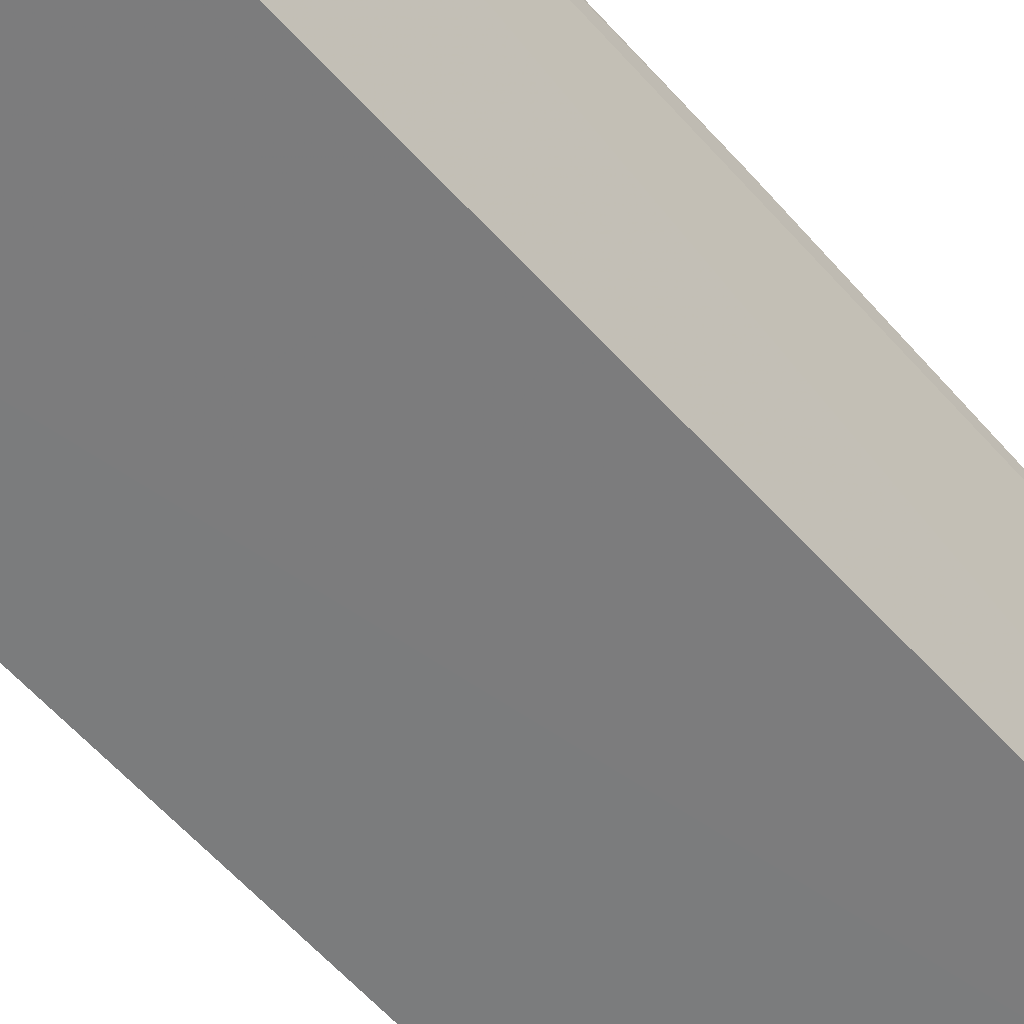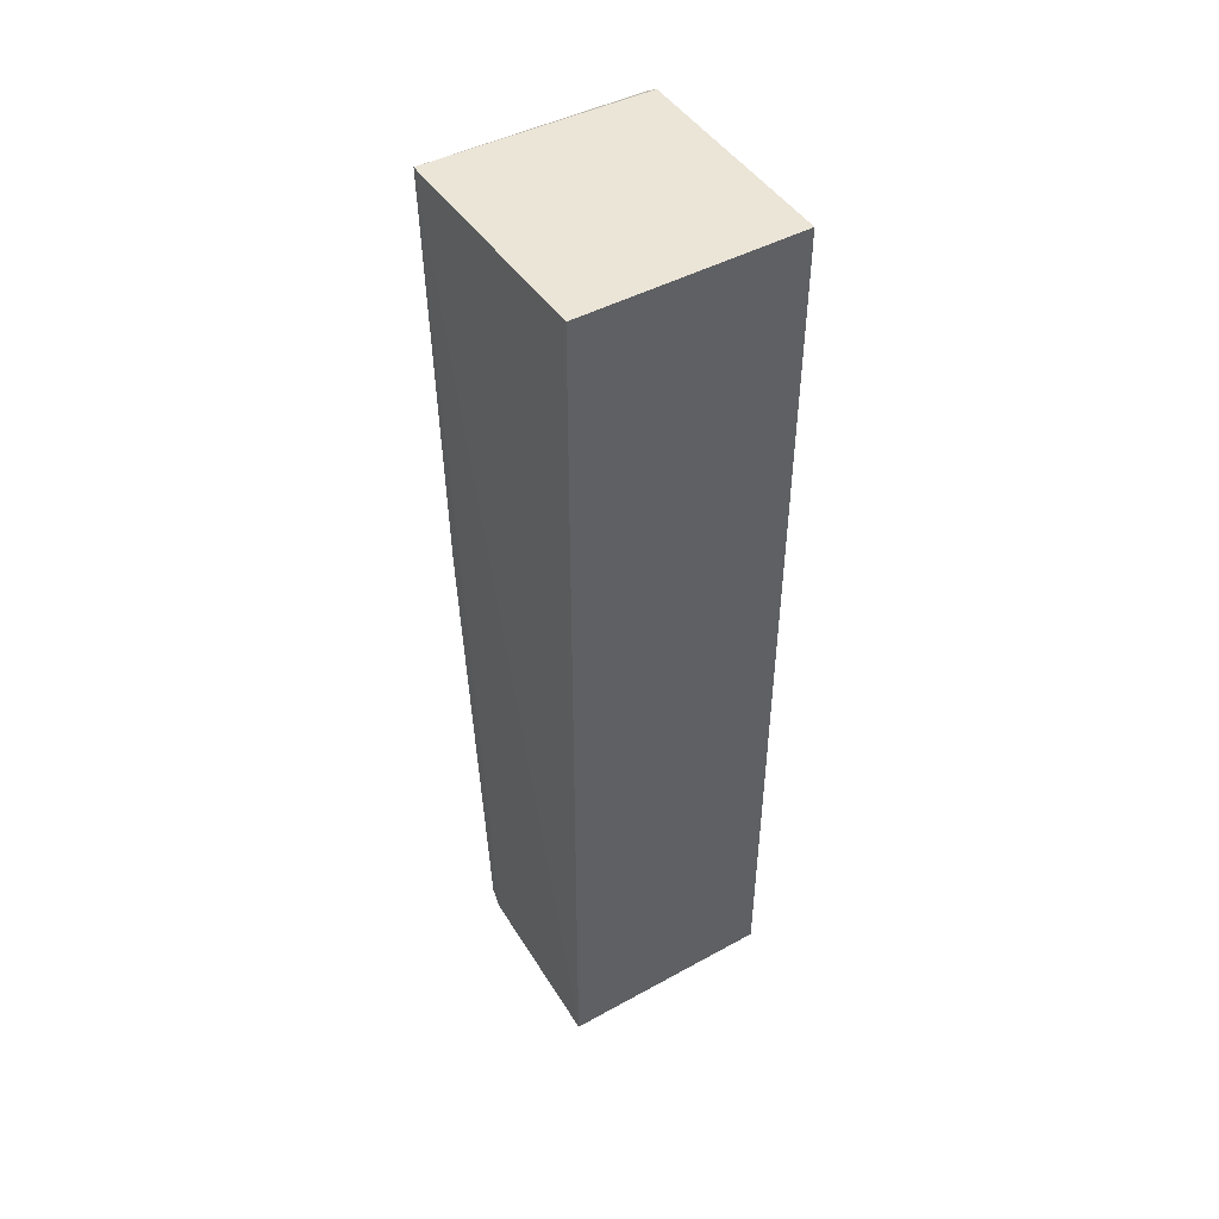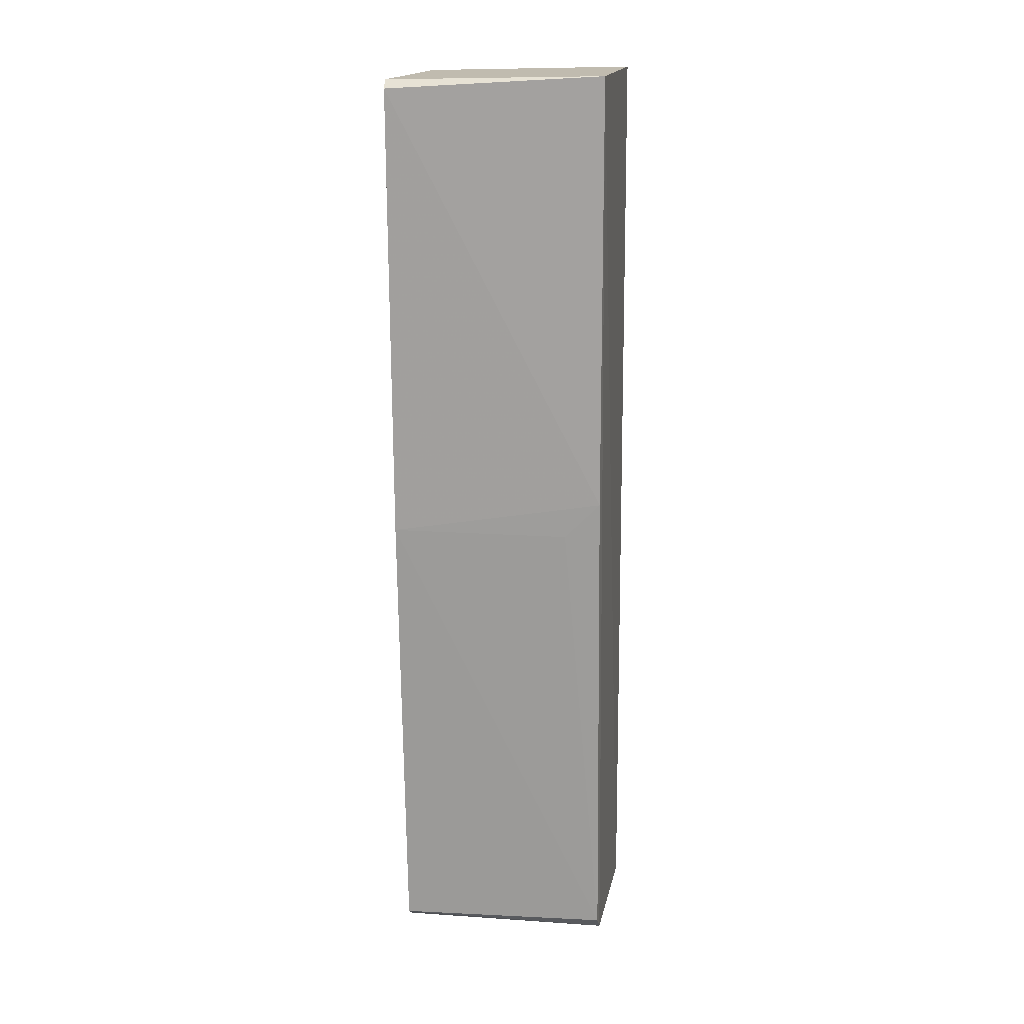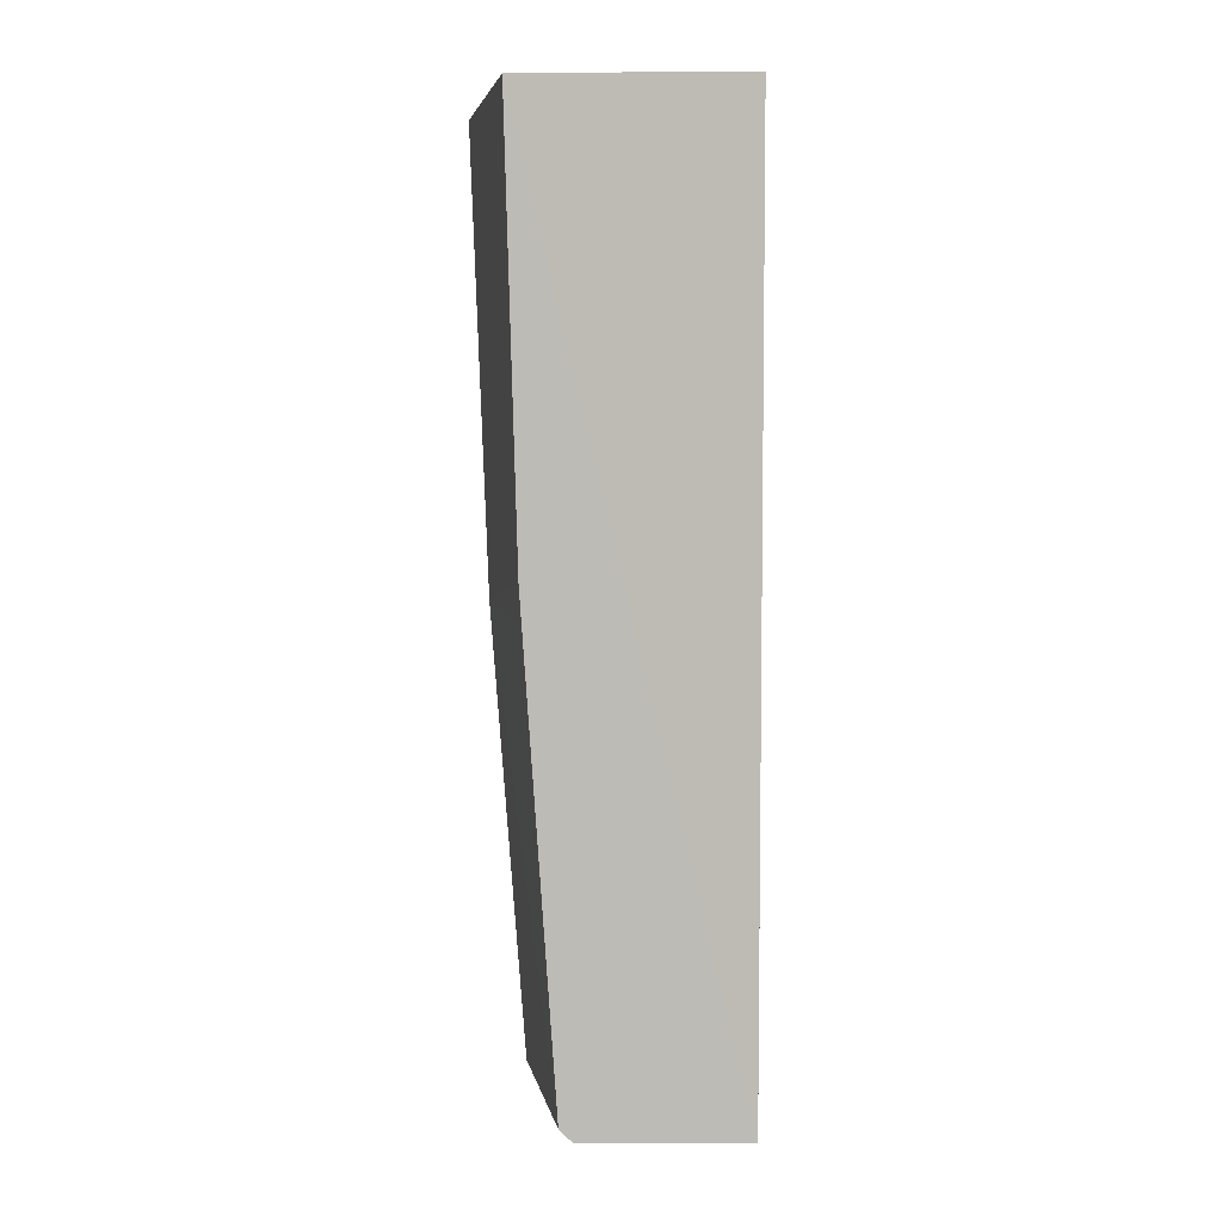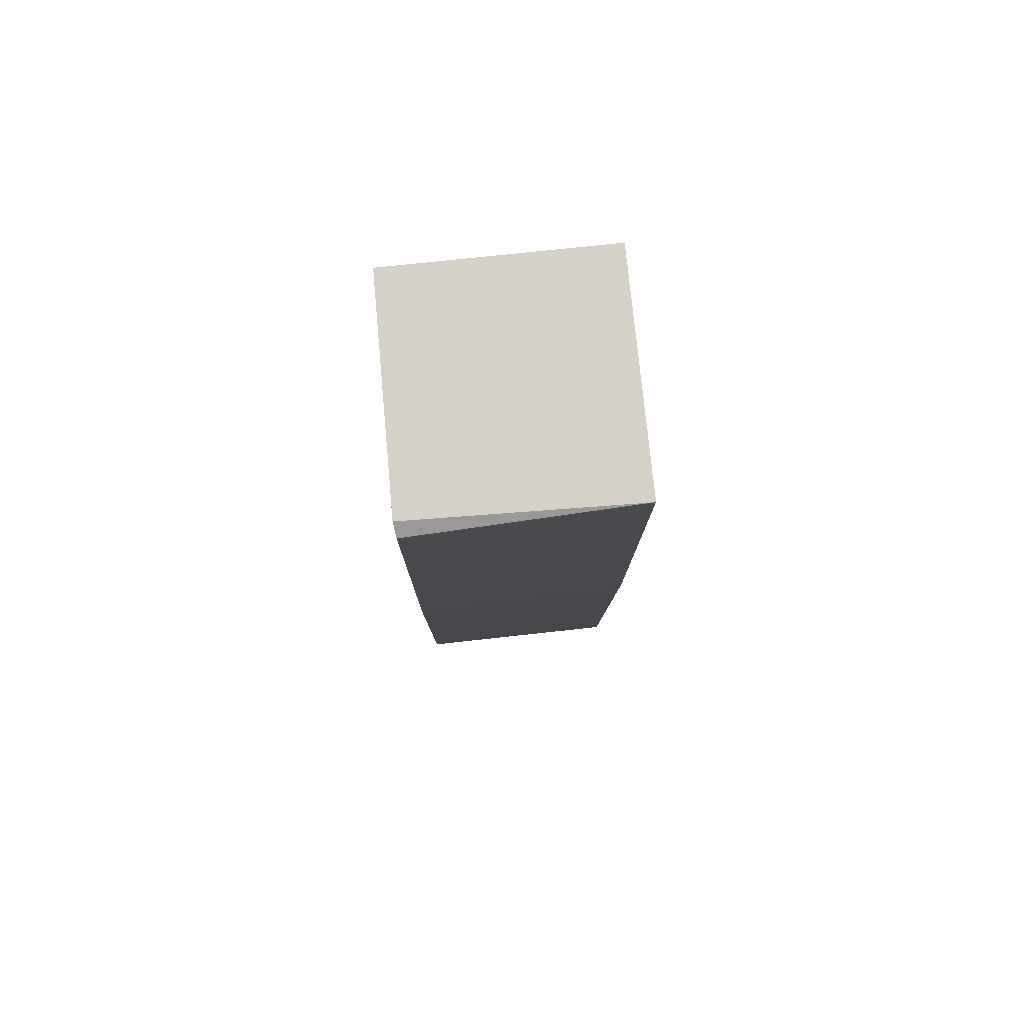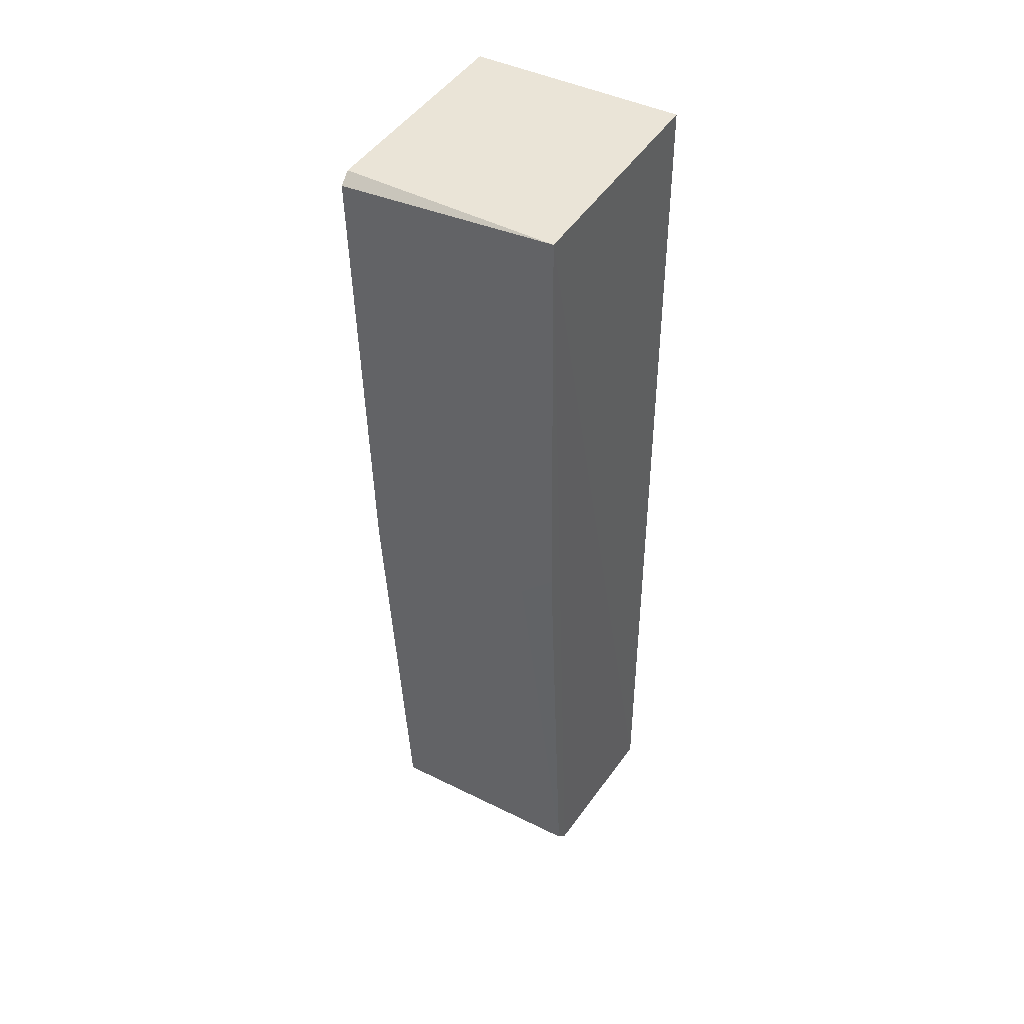
<metadata>
{"format":"obj","ext":"obj","renderer":"f3d","projection":"perspective","resolution":1024,"background":"white","views":[{"elev":-58.9,"azim":-138.5,"up":"+Z"},{"elev":47.8,"azim":148.0,"up":"+Y"},{"elev":14.6,"azim":9.0,"up":"+Y"},{"elev":6.0,"azim":80.3,"up":"+Y"},{"elev":77.0,"azim":-5.9,"up":"+Y"},{"elev":44.4,"azim":31.1,"up":"+Y"}]}
</metadata>
<code>
v -0.01936 0.02302 0.1184
v -0.01938 -0.0236 0.1155
v -0.01936 0.02339 0.1071
v -0.03015 0.0232 0.107
v -0.03022 -0.0002517 0.1179
v -0.01928 -0.02408 0.1071
v -0.03031 0.02284 0.1181
v -0.01942 0.001506 0.1178
v -0.03011 -0.02402 0.107
v -0.03023 0.02241 0.1187
v -0.01943 -0.02292 0.1161
v -0.0302 -0.0232 0.1162
v -0.03018 -0.02367 0.1155
v -0.02122 -0.0002899 0.1178
f 6 1 2
f 6 3 1
f 7 1 3
f 7 3 4
f 8 2 1
f 9 4 3
f 9 3 6
f 9 7 4
f 10 7 5
f 10 1 7
f 10 8 1
f 10 5 8
f 11 2 8
f 12 5 7
f 12 7 9
f 12 11 5
f 12 2 11
f 13 9 6
f 13 6 2
f 13 12 9
f 13 2 12
f 14 11 8
f 14 8 5
f 14 5 11

</code>
